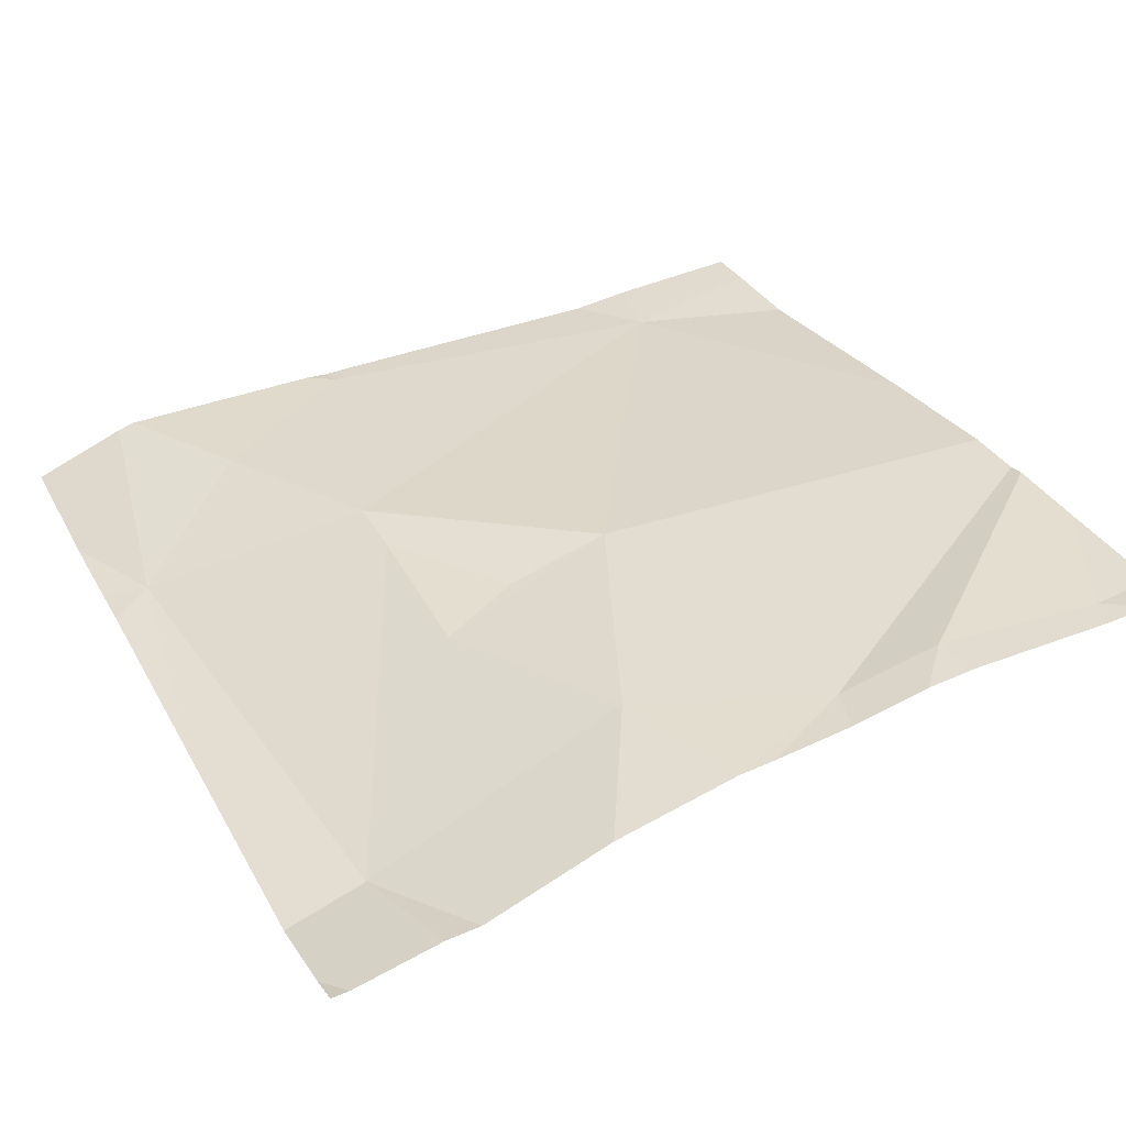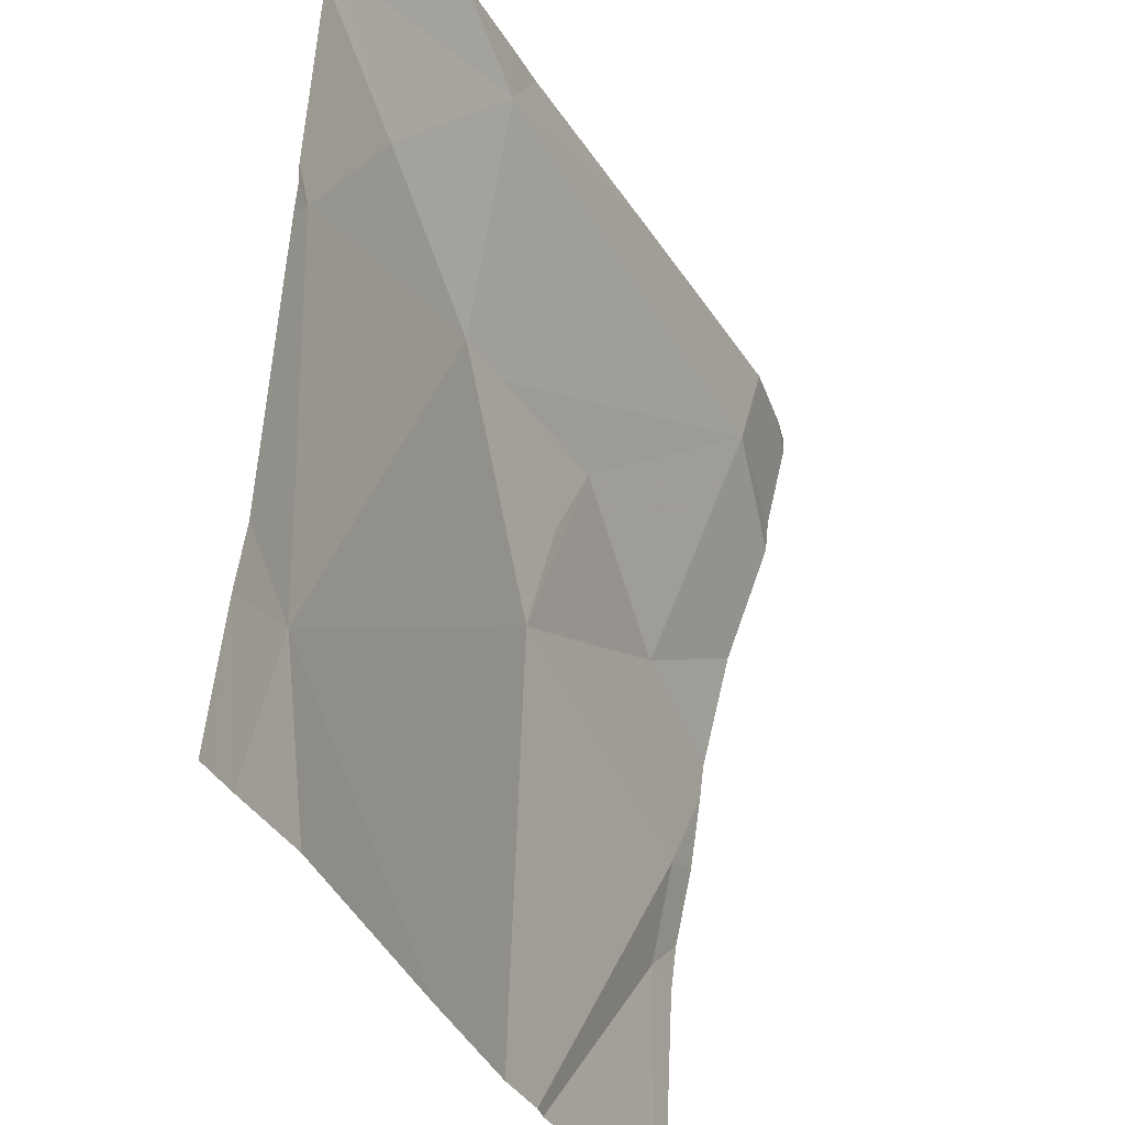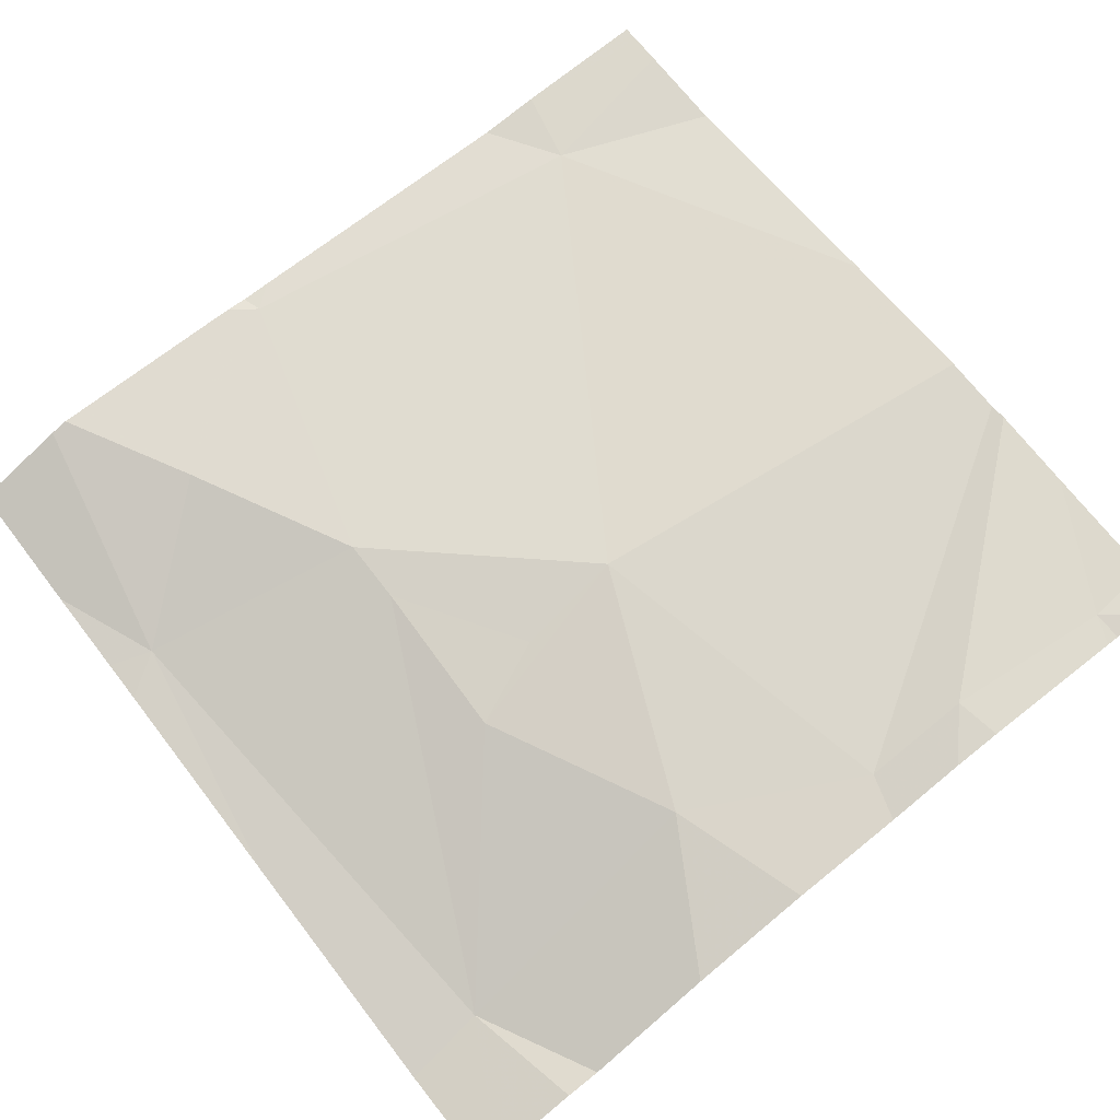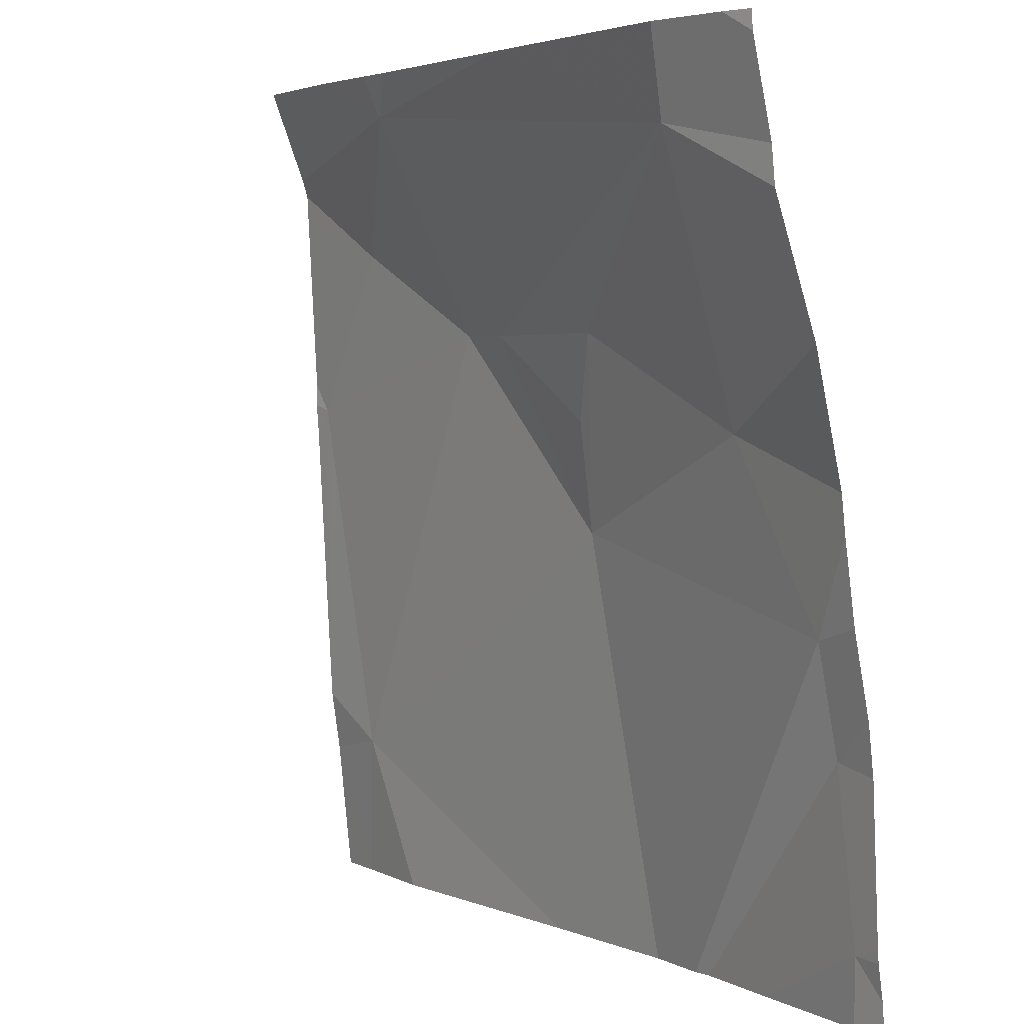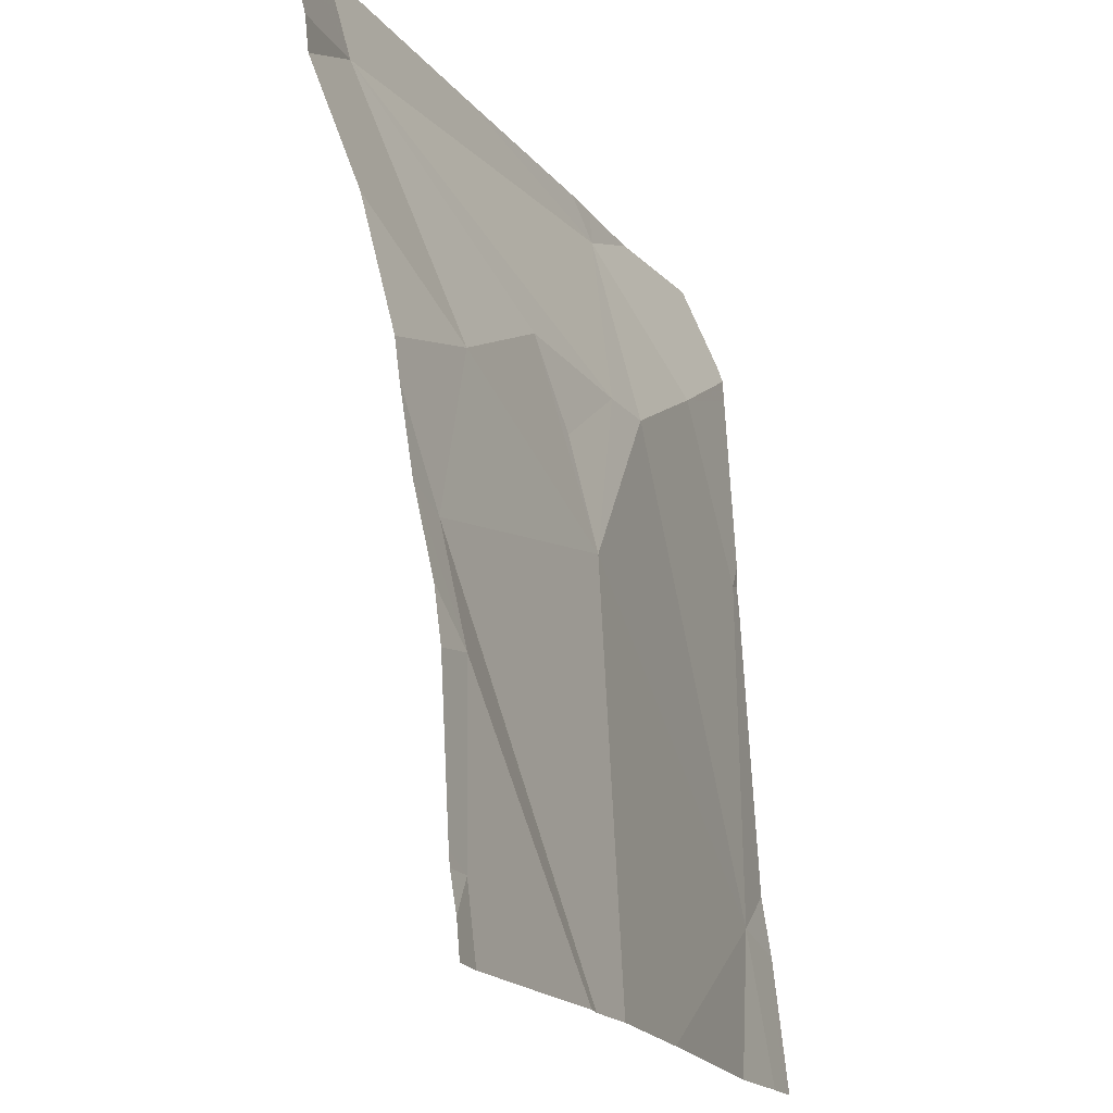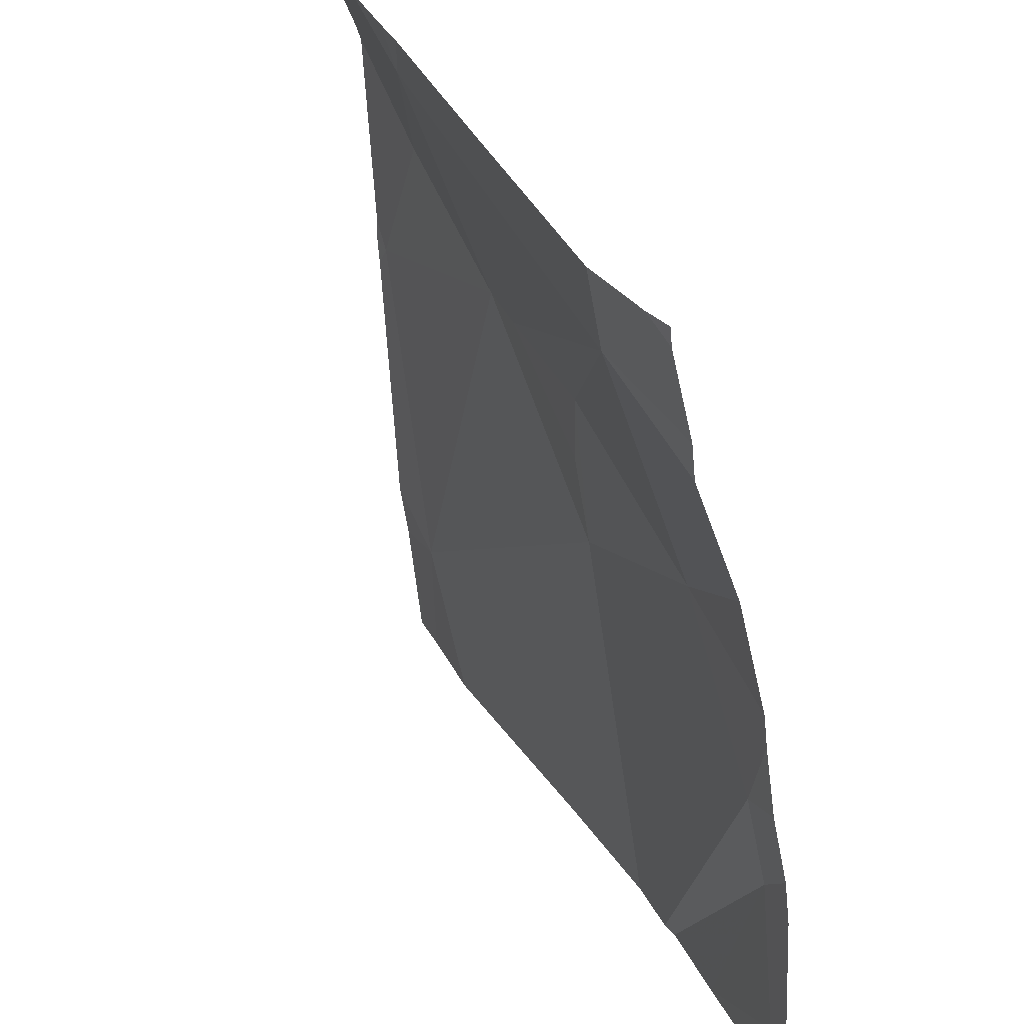
<metadata>
{"format":"obj","ext":"obj","renderer":"f3d","projection":"perspective","resolution":1024,"background":"white","views":[{"elev":30.2,"azim":-116.4,"up":"+Z"},{"elev":-36.0,"azim":111.9,"up":"+Y"},{"elev":65.7,"azim":-128.0,"up":"+Z"},{"elev":4.3,"azim":-126.8,"up":"+Y"},{"elev":-17.7,"azim":-71.1,"up":"+Y"},{"elev":32.6,"azim":-116.4,"up":"+Y"}]}
</metadata>
<code>
v -89.35 230.6 500.6
v -89.68 229.7 500.8
v -89.13 229.7 500.8
v -89.16 229.8 500.7
v -89.1 230.2 500.7
v -89.42 230.3 500.7
v -89.62 230.1 500.7
v -89.51 229.7 500.8
v -89.23 229.7 500.8
v -89.49 230.3 500.7
v -89.9 230.5 500.6
v -89.86 229.7 500.8
v -89.23 230.4 500.7
v -89.76 229.7 500.8
v -89.91 230.6 500.6
v -89.33 230.6 500.6
v -89.67 230.3 500.7
v -89.63 230.2 500.7
v -89.23 230.6 500.6
v -89.98 230 500.7
v -90 229.7 500.7
v -89.08 229.9 500.7
v -89.08 230.3 500.7
v -89.88 230.2 500.7
v -89.08 229.8 500.7
v -90 230.6 500.6
v -89.98 229.9 500.7
v -89.08 230.2 500.7
v -89.08 230.2 500.7
v -89.62 230.6 500.6
v -90.03 230.6 500.6
v -90.03 230.5 500.6
v -90.03 230.5 500.6
v -90.03 230.3 500.6
v -90.03 230.2 500.7
v -90.03 230 500.7
v -90.03 230 500.7
v -90.03 229.7 500.7
v -90.03 229.7 500.7
v -90.03 229.9 500.7
v -90.03 229.7 500.7
v -90.03 230.1 500.7
v -89.38 230.6 500.6
v -89.08 230.5 500.7
v -89.08 230.5 500.7
v -89.08 230.5 500.7
v -89.74 229.7 500.8
v -89.99 229.7 500.7
v -89.08 229.7 500.8
v -89.1 229.7 500.8
v -90.02 229.7 500.7
v -90.03 229.7 500.7
v -89.08 230.6 500.7
v -90.03 230.6 500.6
f 5 4 22
f 11 1 30
f 17 10 11
f 4 7 2
f 6 4 5
f 6 7 4
f 47 20 14
f 54 31 26
f 1 11 10
f 13 6 5
f 44 13 45
f 26 31 15
f 7 18 17
f 10 7 6
f 17 18 10
f 18 7 10
f 13 5 23
f 6 13 1
f 10 6 1
f 14 27 12
f 27 21 12
f 31 11 15
f 46 13 23
f 24 11 33
f 24 20 7
f 2 20 47
f 12 21 48
f 11 24 17
f 45 13 46
f 27 20 36
f 19 1 44
f 38 27 40
f 16 1 19
f 44 1 13
f 24 7 17
f 20 27 14
f 20 24 35
f 48 41 51
f 19 44 53
f 32 11 31
f 9 4 8
f 3 4 9
f 23 5 28
f 33 11 32
f 34 24 33
f 35 24 34
f 28 5 29
f 36 20 42
f 37 27 36
f 25 4 3
f 8 4 2
f 38 21 27
f 39 21 38
f 2 7 20
f 29 5 22
f 40 27 37
f 41 21 39
f 22 4 25
f 15 11 30
f 42 20 35
f 48 21 41
f 49 25 50
f 30 1 43
f 50 25 3
f 43 1 16
f 51 41 52

</code>
